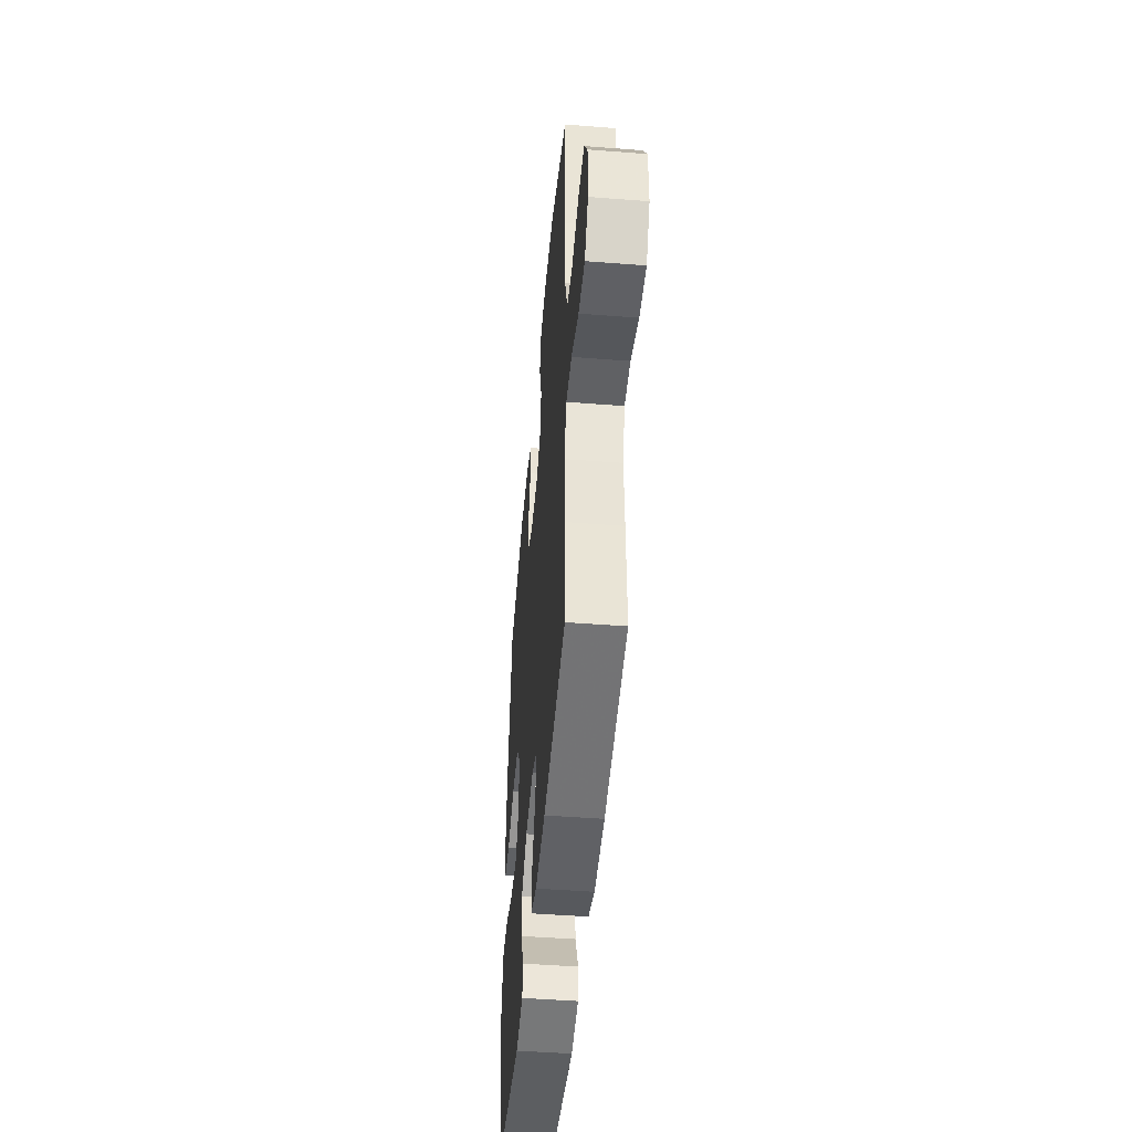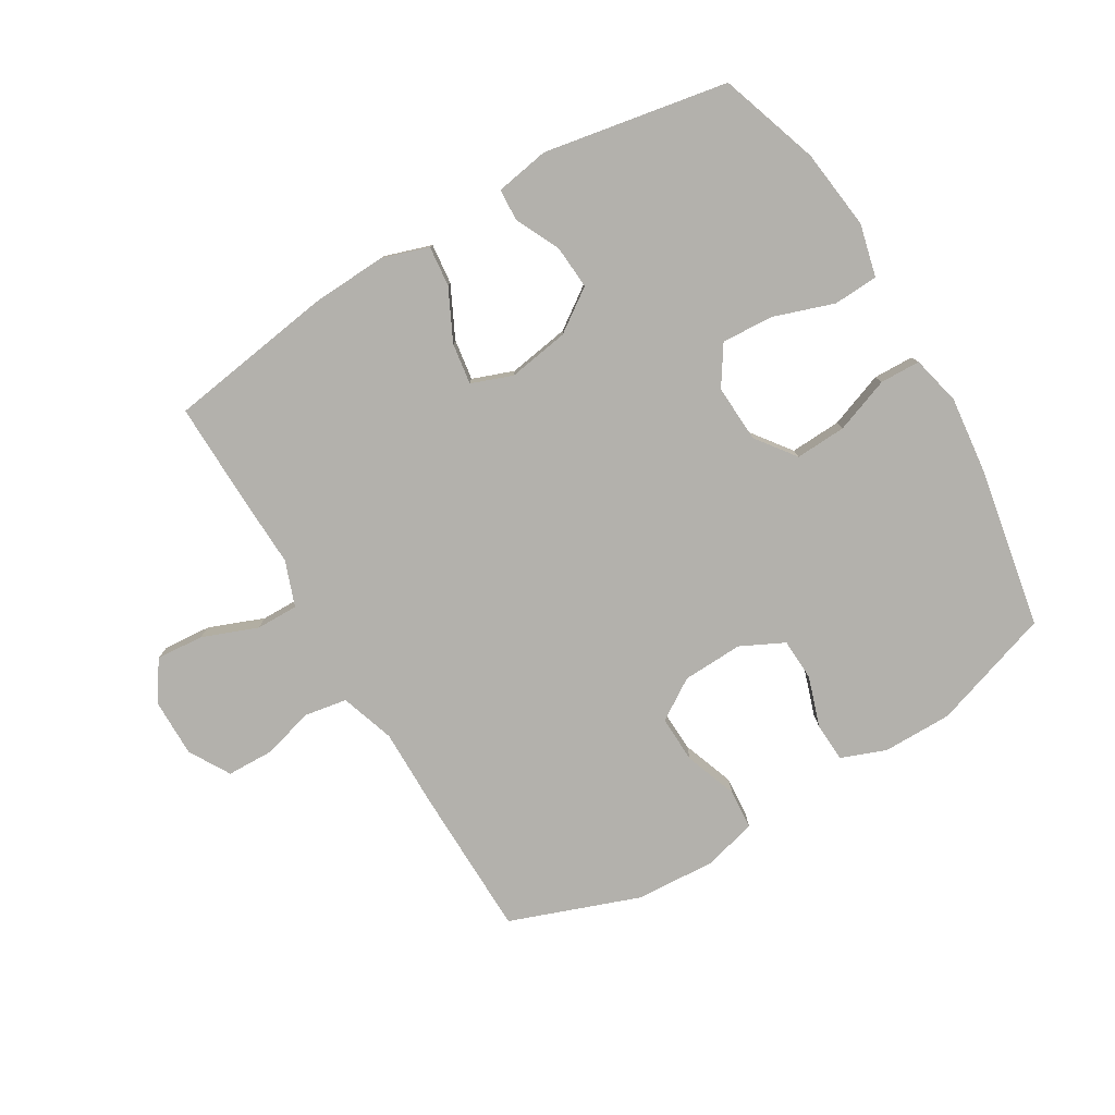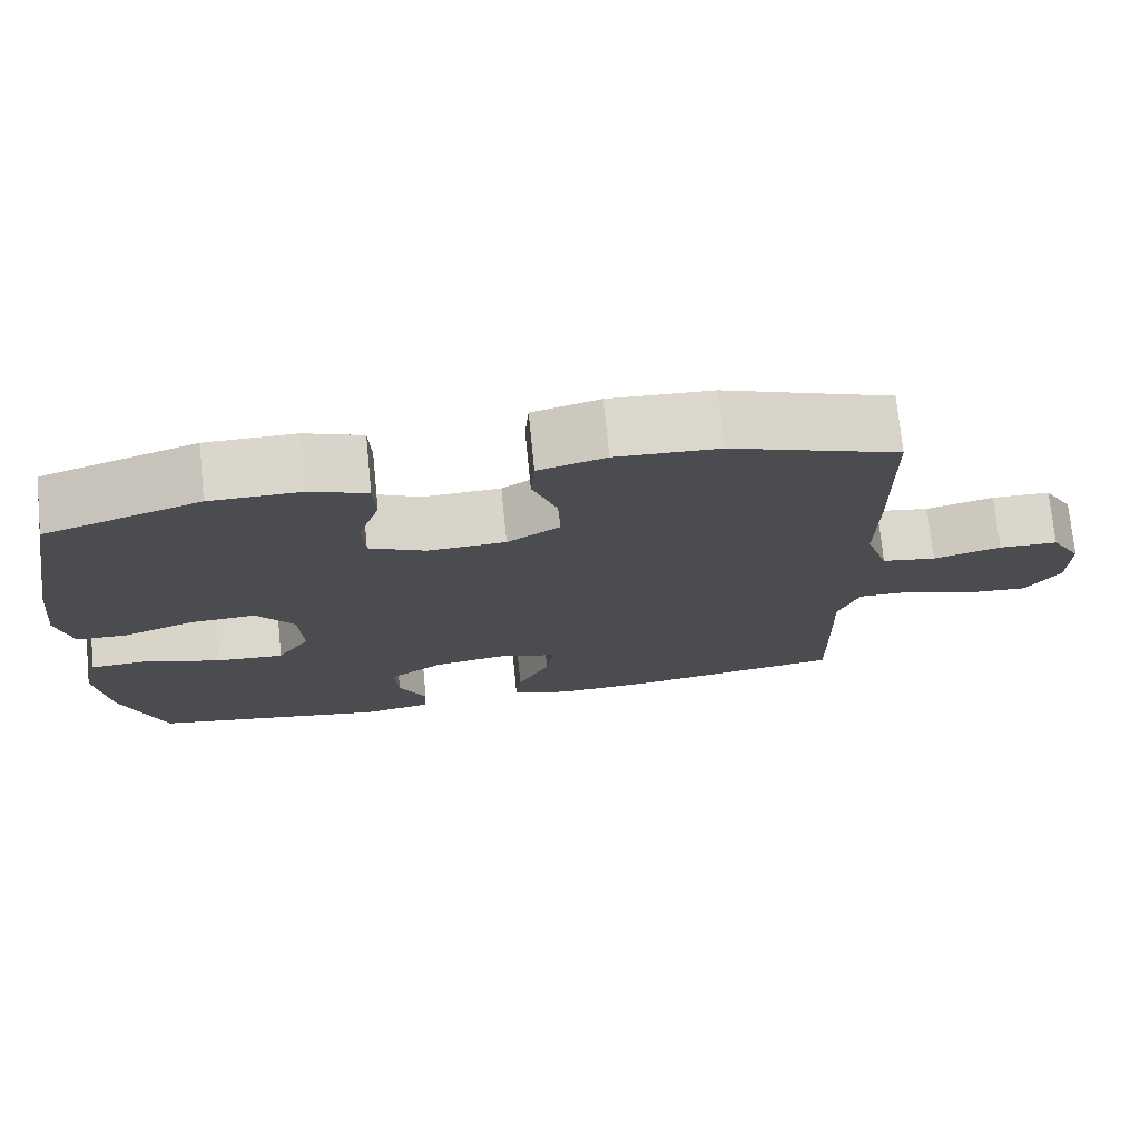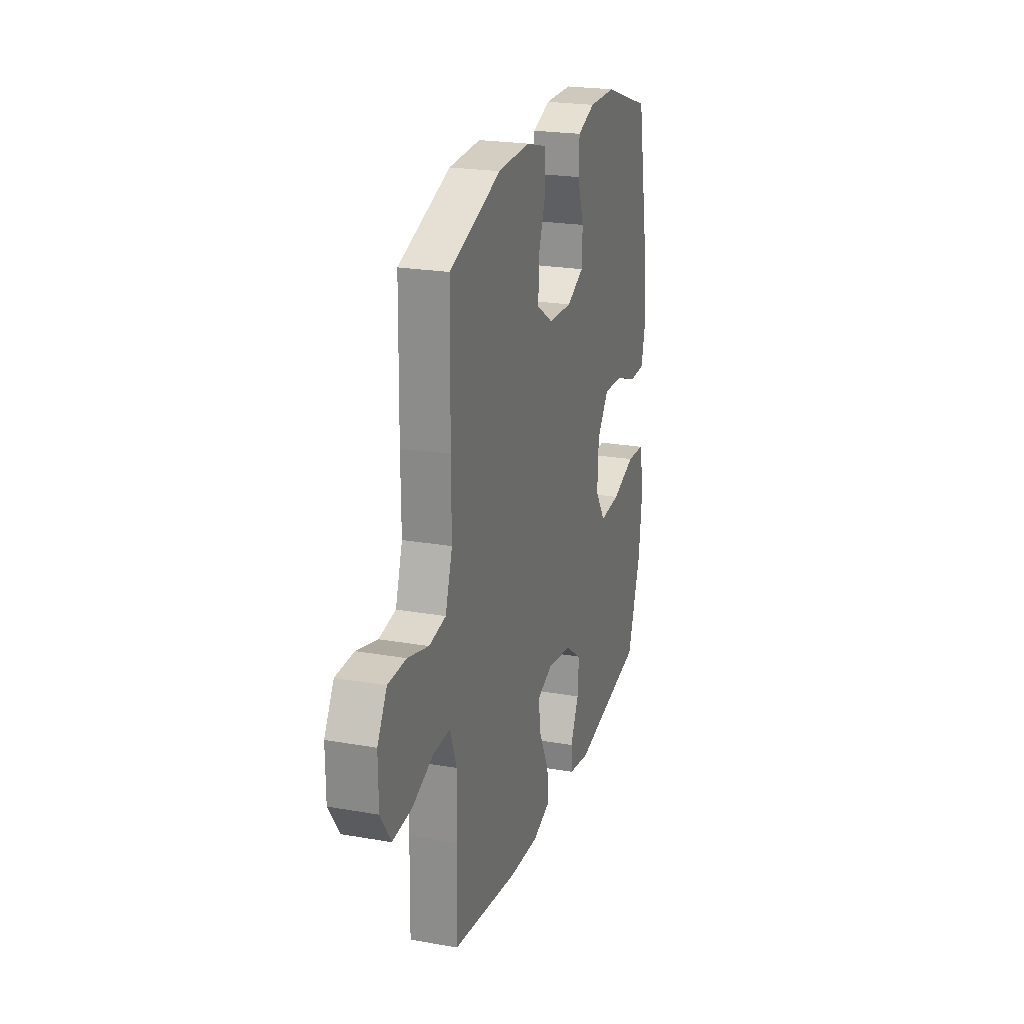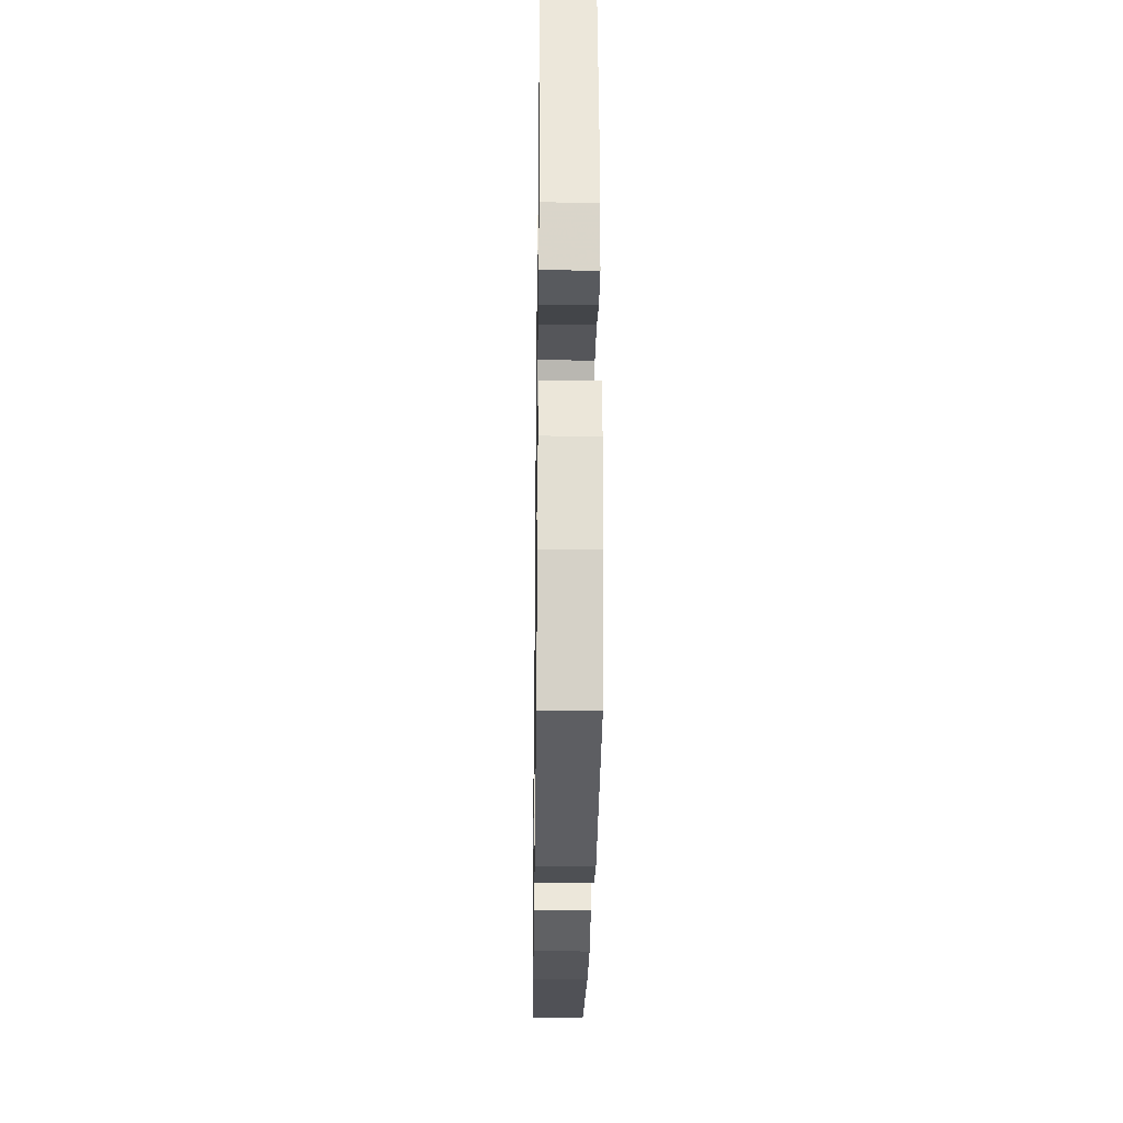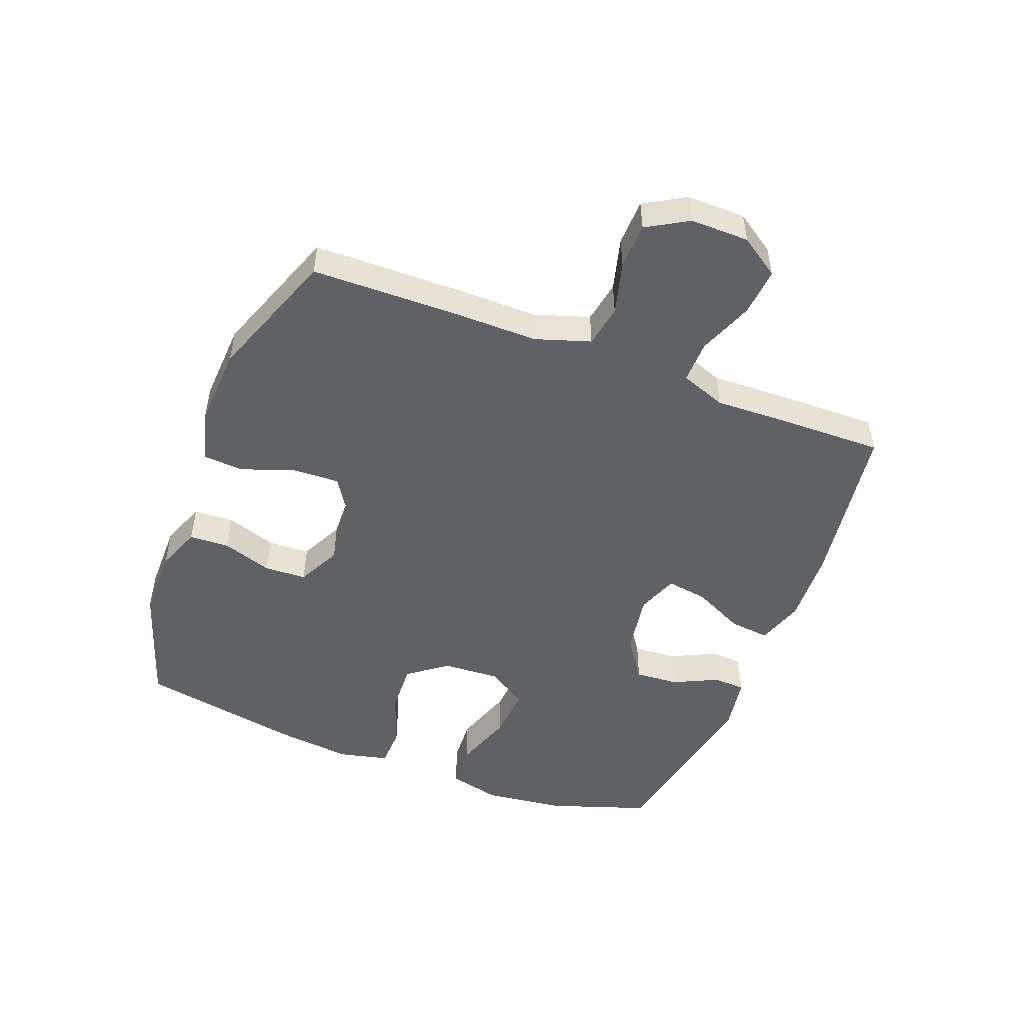
<metadata>
{"format":"obj","ext":"obj","renderer":"f3d","projection":"perspective","resolution":1024,"background":"white","views":[{"elev":-47.6,"azim":85.0,"up":"+Z"},{"elev":-79.0,"azim":-149.2,"up":"+Y"},{"elev":74.1,"azim":-5.7,"up":"+Z"},{"elev":22.6,"azim":106.9,"up":"+Z"},{"elev":-28.7,"azim":-90.8,"up":"+Z"},{"elev":-49.4,"azim":69.0,"up":"+Y"}]}
</metadata>
<code>
v -0.5 0.07 0.5
v -0.303 0.07 0.565
v -0.189 0.07 0.565
v -0.116 0.07 0.537
v -0.113 0.07 0.472
v -0.14 0.07 0.391
v -0.137 0.07 0.322
v -0.066 0.07 0.287
v 0.033 0.07 0.291
v 0.1 0.07 0.334
v 0.097 0.07 0.411
v 0.066 0.07 0.497
v 0.071 0.07 0.562
v 0.156 0.07 0.585
v 0.287 0.07 0.578
v 0.5 0.07 0.5
v 0.504 0.07 0.256
v 0.503 0.07 0.125
v 0.532 0.07 0.036
v 0.601 0.07 0.024
v 0.687 0.07 0.047
v 0.762 0.07 0.045
v 0.801 0.07 -0.022
v 0.8 0.07 -0.117
v 0.757 0.07 -0.181
v 0.679 0.07 -0.175
v 0.589 0.07 -0.14
v 0.52 0.07 -0.139
v 0.493 0.07 -0.213
v 0.497 0.07 -0.33
v 0.5 0.07 -0.5
v 0.228 0.07 -0.54
v 0.105 0.07 -0.546
v 0.029 0.07 -0.521
v 0.036 0.07 -0.455
v 0.077 0.07 -0.372
v 0.087 0.07 -0.305
v 0.02 0.07 -0.28
v -0.08 0.07 -0.296
v -0.149 0.07 -0.344
v -0.144 0.07 -0.415
v -0.109 0.07 -0.488
v -0.112 0.07 -0.54
v -0.2 0.07 -0.555
v -0.5 0.07 -0.5
v -0.555 0.07 -0.337
v -0.571 0.07 -0.206
v -0.55 0.07 -0.121
v -0.477 0.07 -0.117
v -0.38 0.07 -0.15
v -0.294 0.07 -0.156
v -0.252 0.07 -0.092
v -0.257 0.07 0.002
v -0.305 0.07 0.066
v -0.388 0.07 0.062
v -0.478 0.07 0.029
v -0.544 0.07 0.031
v -0.563 0.07 0.112
v -0.549 0.07 0.236
v -0.5 0 0.5
v -0.303 0 0.565
v -0.189 0 0.565
v -0.116 0 0.537
v -0.113 0 0.472
v -0.14 0 0.391
v -0.137 0 0.322
v -0.066 0 0.287
v 0.033 0 0.291
v 0.1 0 0.334
v 0.097 0 0.411
v 0.066 0 0.497
v 0.071 0 0.562
v 0.156 0 0.585
v 0.287 0 0.578
v 0.5 0 0.5
v 0.504 0 0.256
v 0.503 0 0.125
v 0.532 0 0.036
v 0.601 0 0.024
v 0.687 0 0.047
v 0.762 0 0.045
v 0.801 0 -0.022
v 0.8 0 -0.117
v 0.757 0 -0.181
v 0.679 0 -0.175
v 0.589 0 -0.14
v 0.52 0 -0.139
v 0.493 0 -0.213
v 0.497 0 -0.33
v 0.5 0 -0.5
v 0.228 0 -0.54
v 0.105 0 -0.546
v 0.029 0 -0.521
v 0.036 0 -0.455
v 0.077 0 -0.372
v 0.087 0 -0.305
v 0.02 0 -0.28
v -0.08 0 -0.296
v -0.149 0 -0.344
v -0.144 0 -0.415
v -0.109 0 -0.488
v -0.112 0 -0.54
v -0.2 0 -0.555
v -0.5 0 -0.5
v -0.555 0 -0.337
v -0.571 0 -0.206
v -0.55 0 -0.121
v -0.477 0 -0.117
v -0.38 0 -0.15
v -0.294 0 -0.156
v -0.252 0 -0.092
v -0.257 0 0.002
v -0.305 0 0.066
v -0.388 0 0.062
v -0.478 0 0.029
v -0.544 0 0.031
v -0.563 0 0.112
v -0.549 0 0.236
f 4 5 6
f 3 4 6
f 2 3 6
f 1 2 6
f 59 1 6
f 58 59 6
f 57 58 6
f 56 57 6
f 55 56 6
f 54 55 6 7
f 53 54 7 8
f 52 53 8 9
f 51 52 9 10
f 48 49 50
f 47 48 50
f 46 47 50
f 45 46 50
f 44 45 50
f 43 44 50
f 42 43 50
f 41 42 50
f 40 41 50 51
f 39 40 51 10
f 34 35 36
f 33 34 36
f 32 33 36
f 31 32 36
f 30 31 36
f 29 30 36
f 28 29 36 37
f 25 26 27
f 24 25 27
f 23 24 27
f 22 23 27
f 21 22 27
f 20 21 27
f 19 20 27 28
f 28 37 38
f 19 28 38
f 18 19 38
f 16 17 18
f 15 16 18
f 14 15 18
f 13 14 18
f 12 13 18
f 11 12 18
f 18 38 39 10
f 10 11 18
f 65 64 63
f 65 63 62
f 65 62 61
f 65 61 60
f 65 60 118
f 65 118 117
f 65 117 116
f 65 116 115
f 65 115 114
f 66 65 114 113
f 67 66 113 112
f 68 67 112 111
f 69 68 111 110
f 109 108 107
f 109 107 106
f 109 106 105
f 109 105 104
f 109 104 103
f 109 103 102
f 109 102 101
f 109 101 100
f 110 109 100 99
f 69 110 99 98
f 95 94 93
f 95 93 92
f 95 92 91
f 95 91 90
f 95 90 89
f 95 89 88
f 96 95 88 87
f 86 85 84
f 86 84 83
f 86 83 82
f 86 82 81
f 86 81 80
f 86 80 79
f 87 86 79 78
f 97 96 87
f 97 87 78
f 97 78 77
f 77 76 75
f 77 75 74
f 77 74 73
f 77 73 72
f 77 72 71
f 77 71 70
f 69 98 97 77
f 77 70 69
f 1 60 61 2
f 2 61 62 3
f 3 62 63 4
f 4 63 64 5
f 5 64 65 6
f 6 65 66 7
f 7 66 67 8
f 8 67 68 9
f 9 68 69 10
f 10 69 70 11
f 11 70 71 12
f 12 71 72 13
f 13 72 73 14
f 14 73 74 15
f 15 74 75 16
f 16 75 76 17
f 17 76 77 18
f 18 77 78 19
f 19 78 79 20
f 20 79 80 21
f 21 80 81 22
f 22 81 82 23
f 23 82 83 24
f 24 83 84 25
f 25 84 85 26
f 26 85 86 27
f 27 86 87 28
f 28 87 88 29
f 29 88 89 30
f 30 89 90 31
f 31 90 91 32
f 32 91 92 33
f 33 92 93 34
f 34 93 94 35
f 35 94 95 36
f 36 95 96 37
f 37 96 97 38
f 38 97 98 39
f 39 98 99 40
f 40 99 100 41
f 41 100 101 42
f 42 101 102 43
f 43 102 103 44
f 44 103 104 45
f 45 104 105 46
f 46 105 106 47
f 47 106 107 48
f 48 107 108 49
f 49 108 109 50
f 50 109 110 51
f 51 110 111 52
f 52 111 112 53
f 53 112 113 54
f 54 113 114 55
f 55 114 115 56
f 56 115 116 57
f 57 116 117 58
f 58 117 118 59
f 59 118 60 1

</code>
